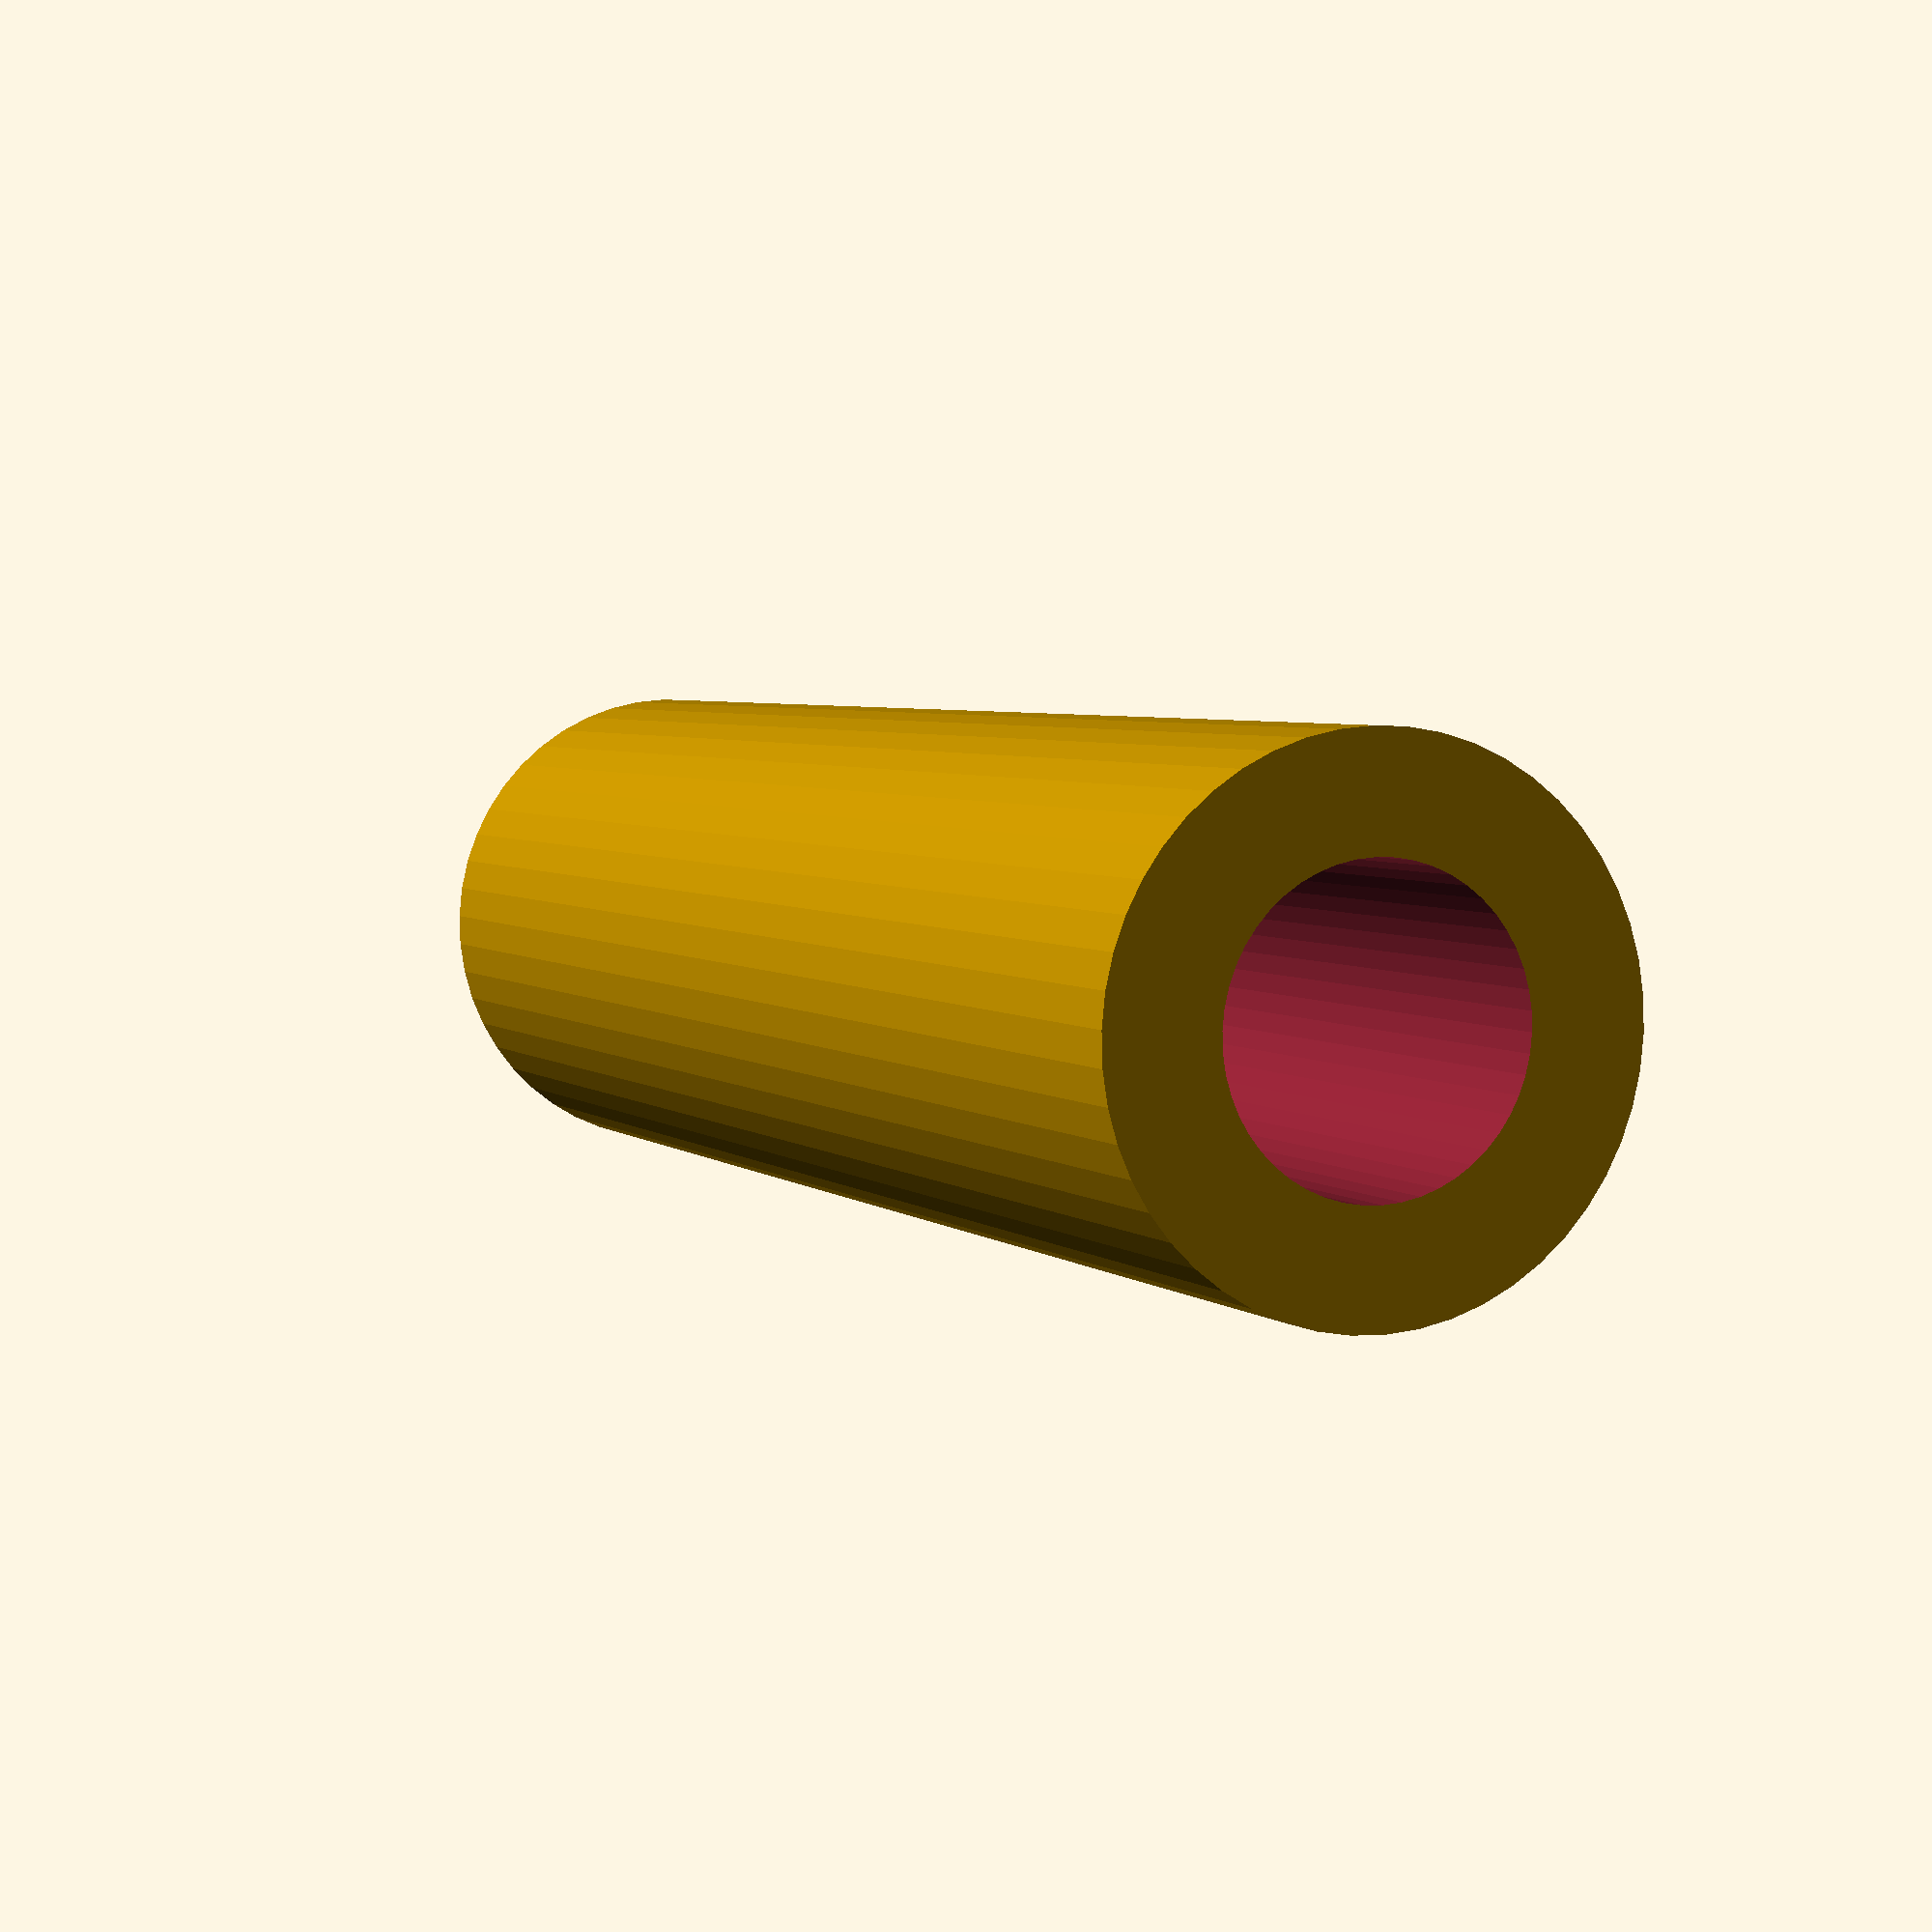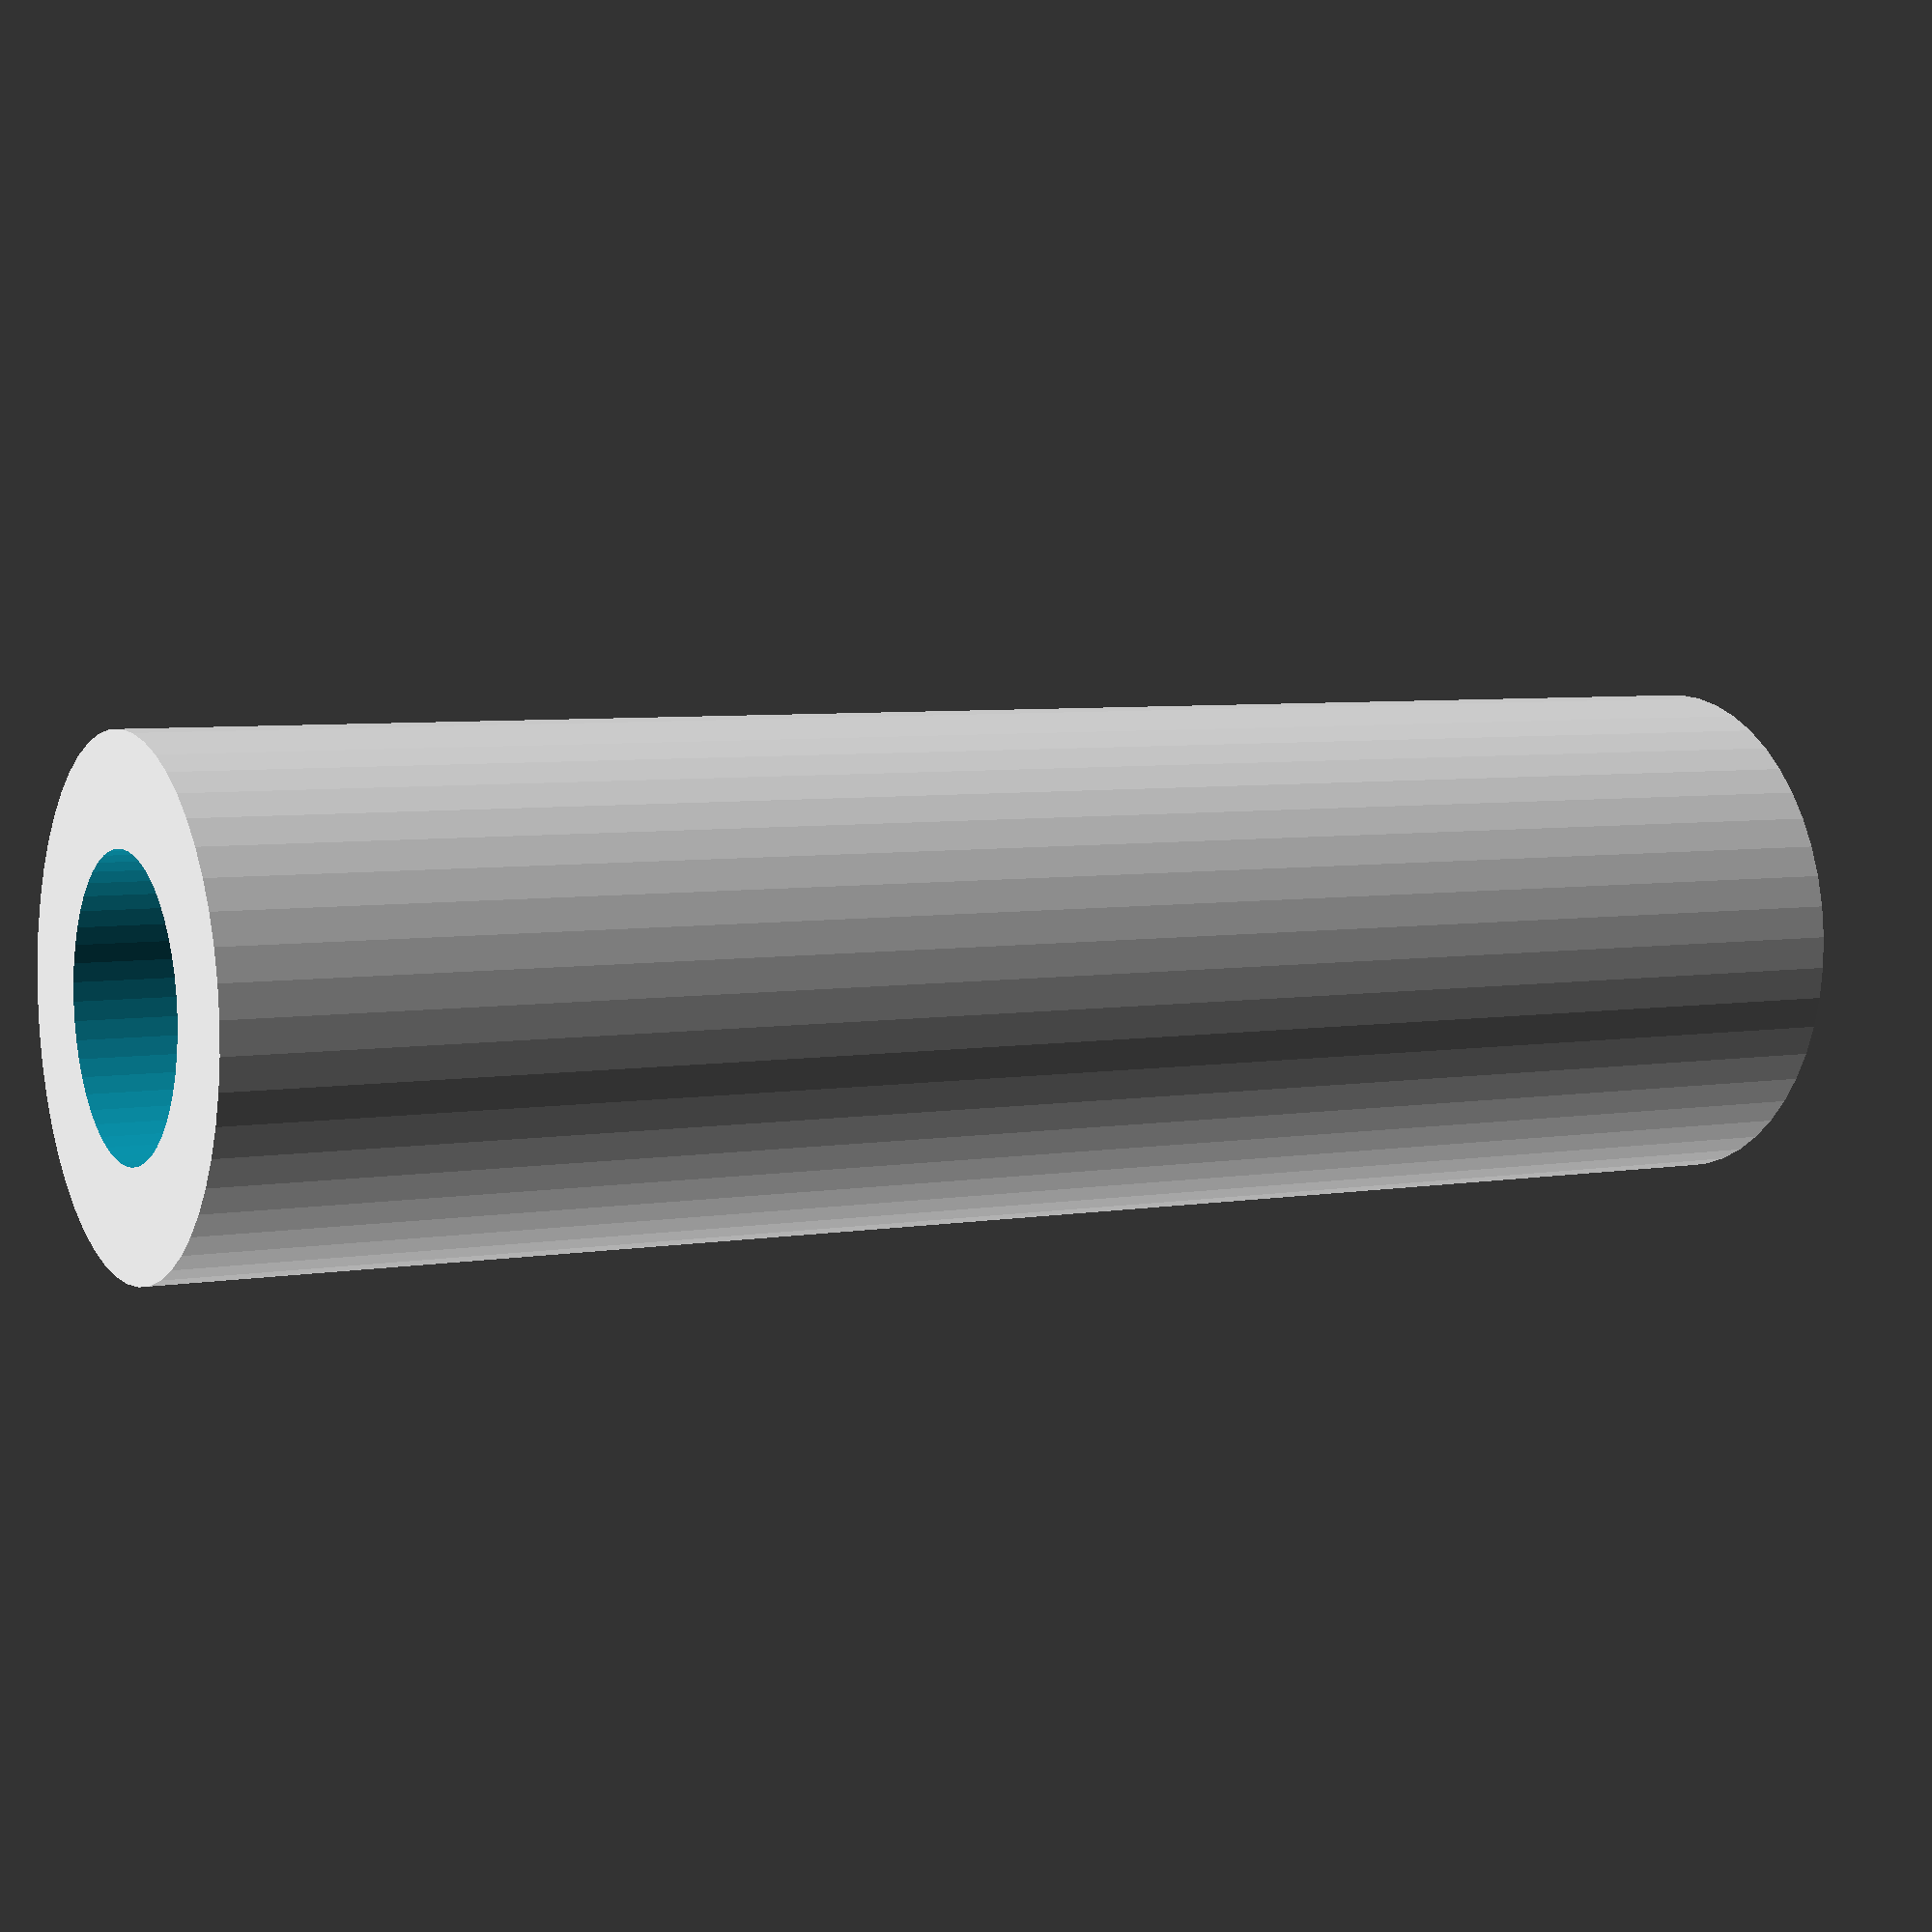
<openscad>
$fn = 50;


difference() {
	union() {
		translate(v = [0, 0, -48.0000000000]) {
			cylinder(h = 96, r = 14.0000000000);
		}
	}
	union() {
		translate(v = [0, 0, -100.0000000000]) {
			cylinder(h = 200, r = 8);
		}
	}
}
</openscad>
<views>
elev=176.1 azim=102.9 roll=203.2 proj=p view=wireframe
elev=174.7 azim=153.9 roll=298.5 proj=p view=solid
</views>
